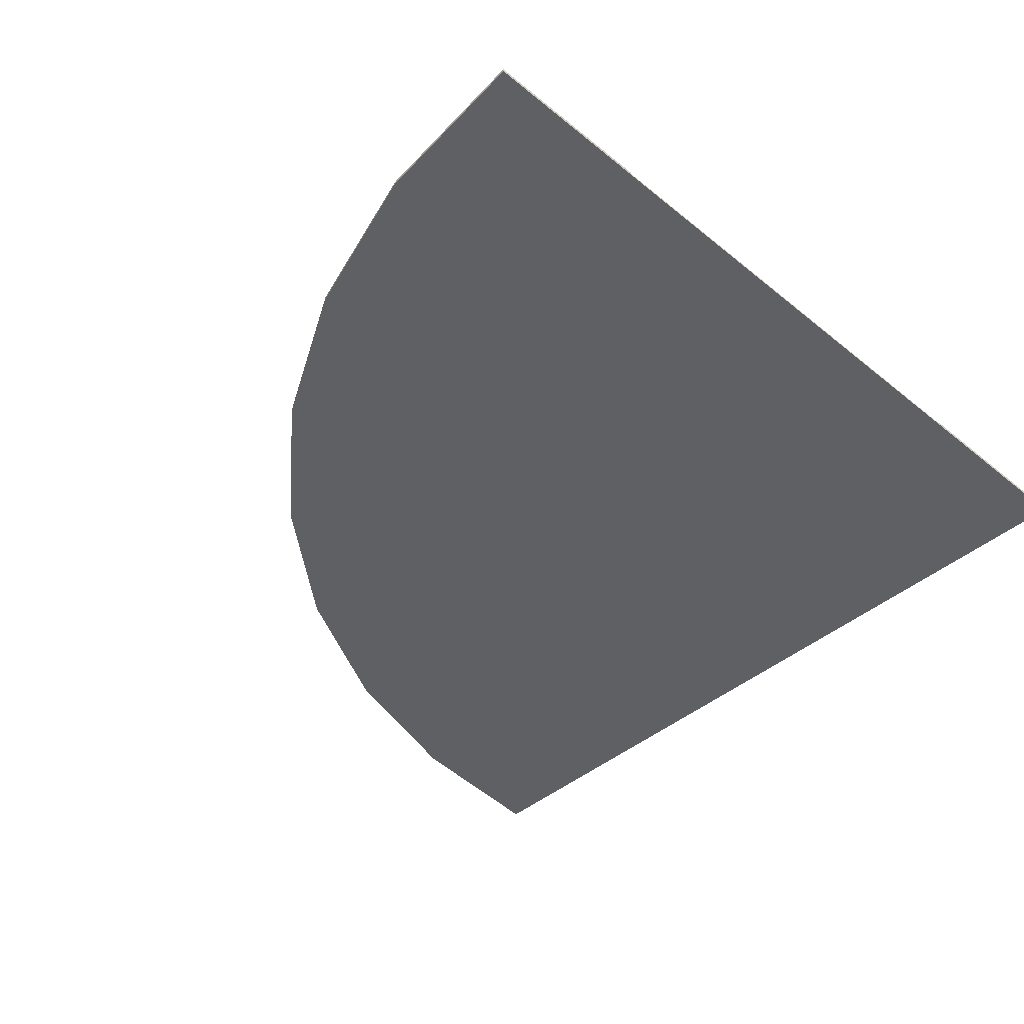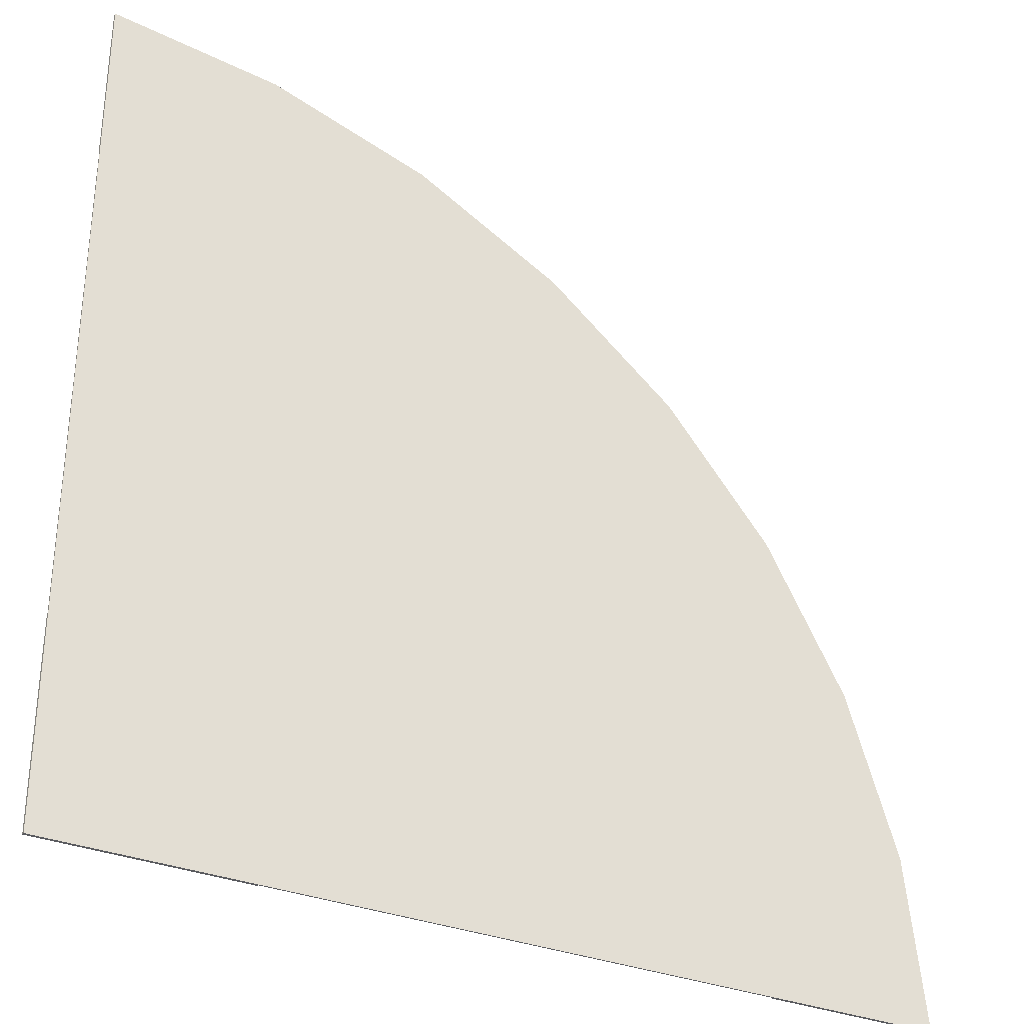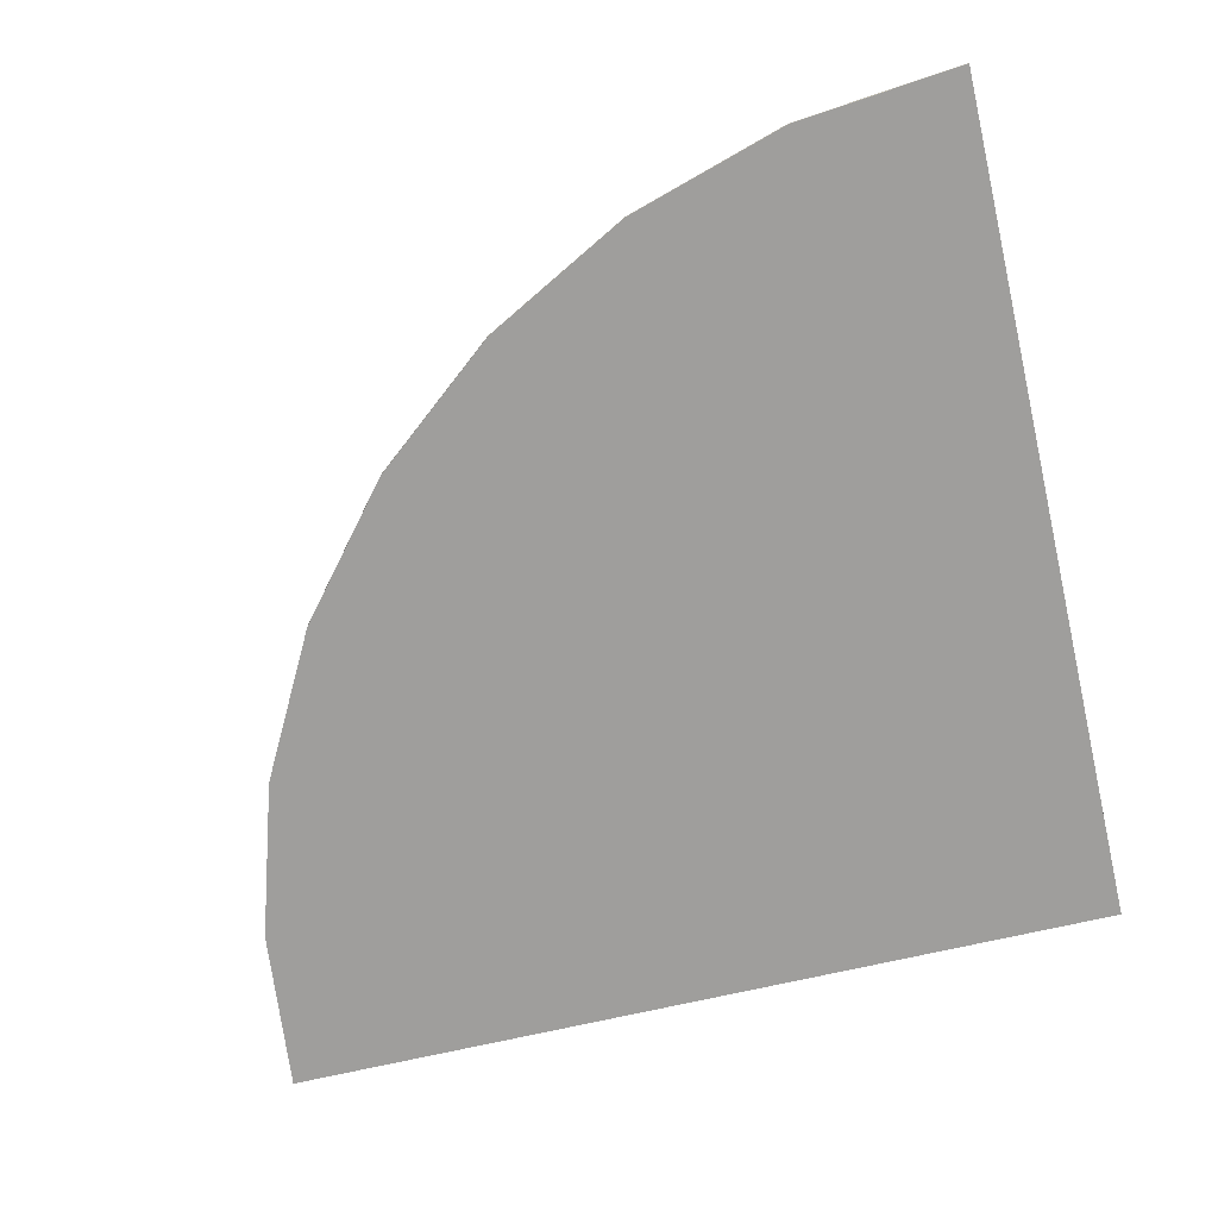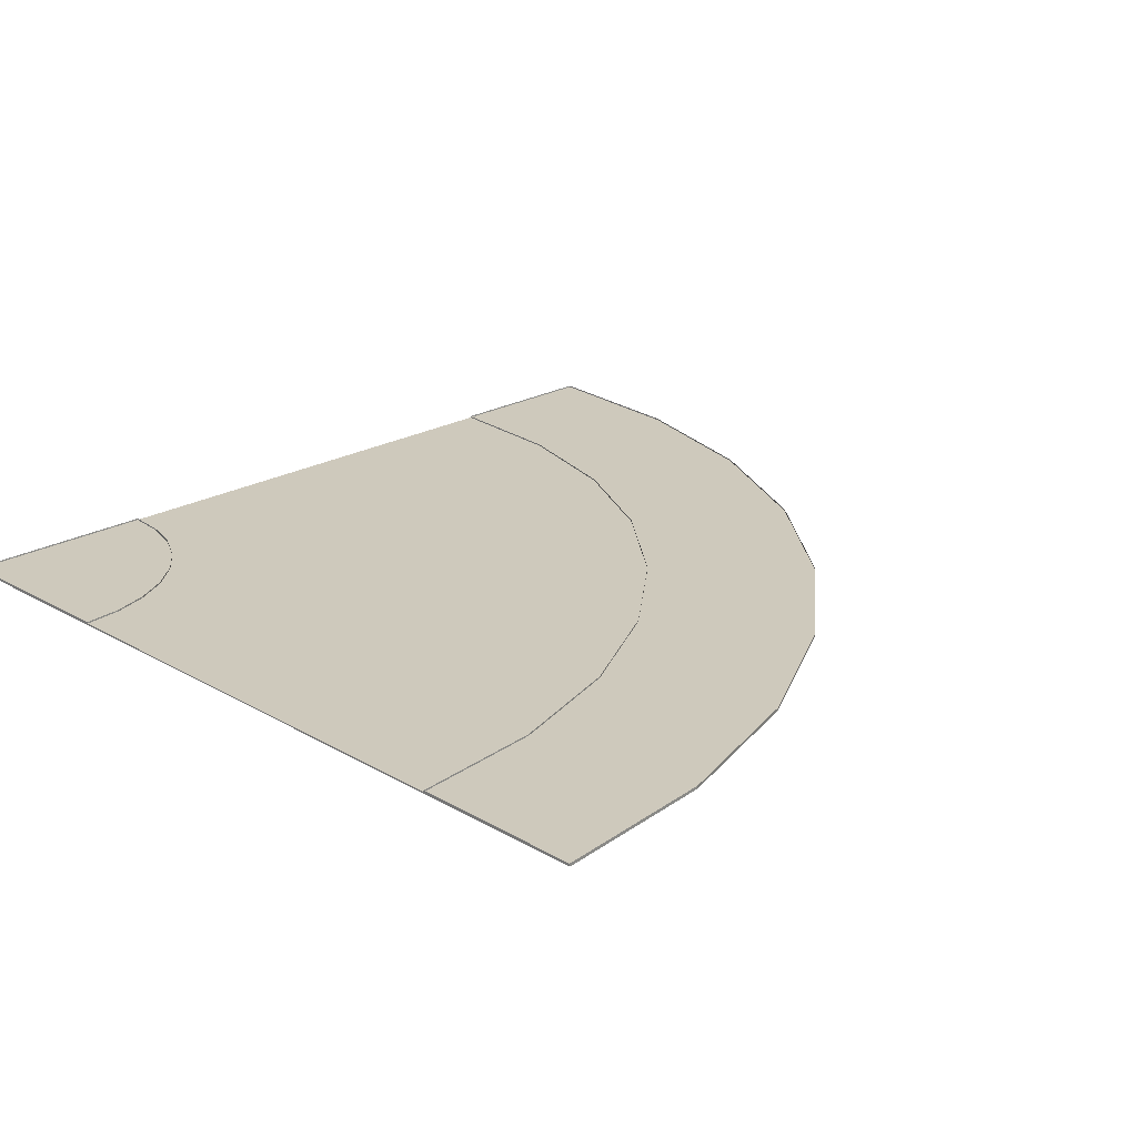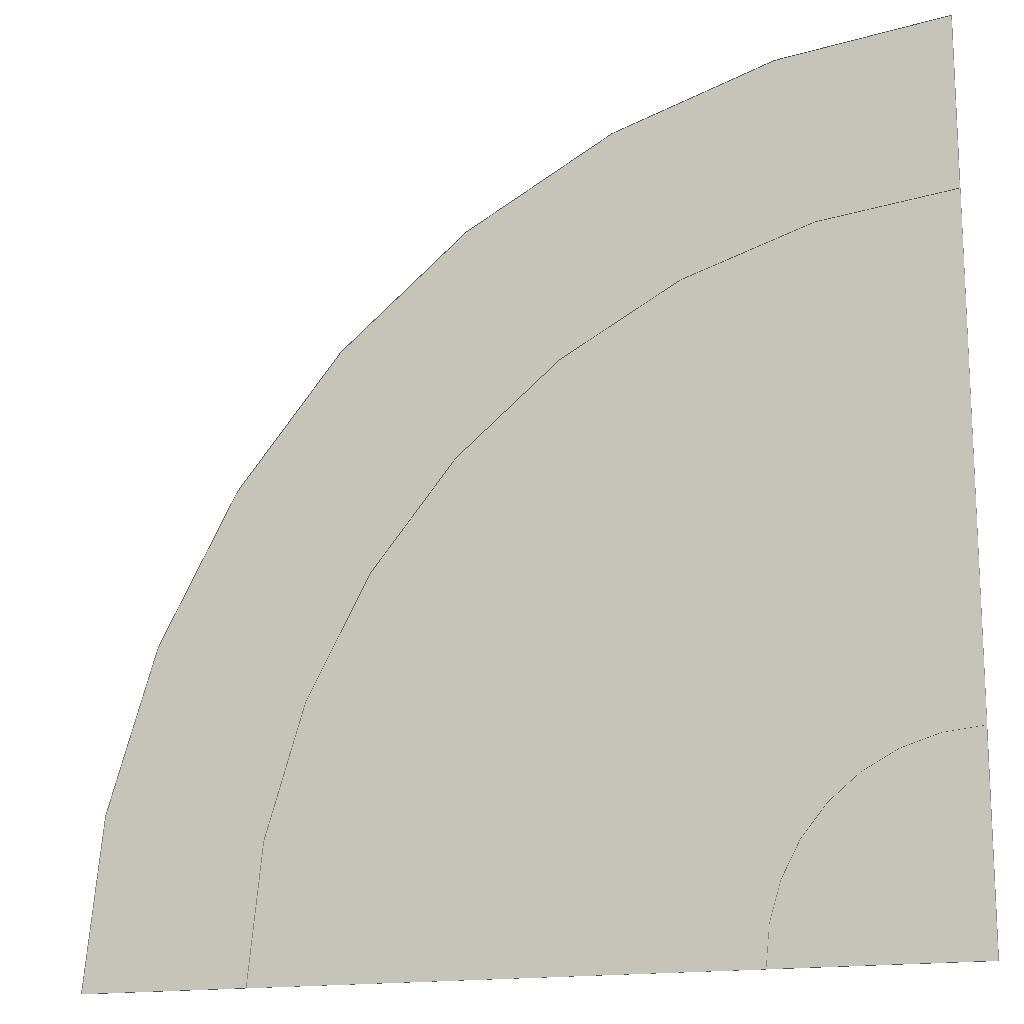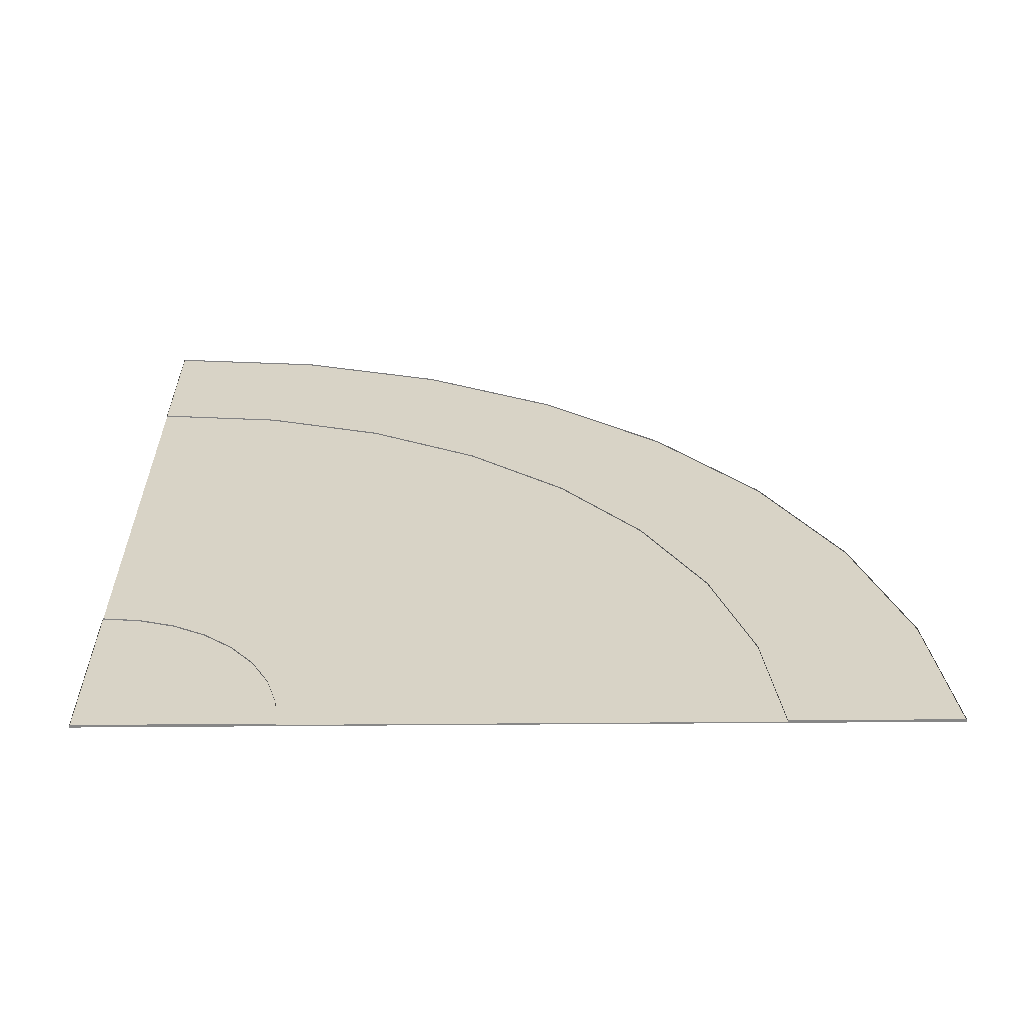
<metadata>
{"format":"obj","ext":"obj","renderer":"f3d","projection":"perspective","resolution":1024,"background":"white","views":[{"elev":-42.3,"azim":135.4,"up":"+Y"},{"elev":-33.2,"azim":-28.8,"up":"+Z"},{"elev":-71.0,"azim":102.7,"up":"+Y"},{"elev":22.4,"azim":-45.2,"up":"+Y"},{"elev":-16.5,"azim":-159.2,"up":"+Z"},{"elev":28.1,"azim":-90.9,"up":"+Y"}]}
</metadata>
<code>
v -12.25 -0.000445 1.167
v -11.91 -0.000445 1.135
v -11.58 -0.000445 1.037
v -11.28 -0.000445 0.8761
v -11.01 -0.000445 0.6596
v -10.79 -0.000445 0.3953
v -10.63 -0.000445 0.09342
v -10.53 -0.000445 -0.2345
v -10.49 -0.000445 -0.5757
v -12.24 -0.000445 -0.5829
v -12.24 -0.000445 -0.5829
v -12.24 -0.000445 -0.5829
v -12.24 -0.000445 -0.5829
v -12.24 -0.000445 -0.5829
v -12.24 -0.000445 -0.5829
v -12.24 -0.000445 -0.5829
v -12.24 -0.000445 -0.5829
v -12.24 -0.000445 -0.5829
v -12.24 -0.000445 -0.5829
v -12.24 -0.000445 -0.5829
v -12.24 -0.000445 -0.5829
v -12.24 -0.000445 -0.5829
v -12.24 -0.000445 -0.5829
v -12.24 -0.000445 -0.5829
v -12.24 -0.000445 -0.5829
v -12.24 -0.000445 -0.5829
v -12.24 -0.000445 -0.5829
v -12.24 -0.000445 -0.5829
v -12.24 -0.000445 -0.5829
v -12.24 -0.000445 -0.5829
v -12.24 -0.000445 -0.5829
v -12.24 -0.000445 -0.5829
v -12.24 -0.000445 -0.5829
v -12.24 -0.000445 -0.5829
v -12.24 -0.000445 -0.5829
v -12.24 -0.000445 -0.5829
v -12.24 -0.000445 -0.5829
v -12.24 -0.000445 -0.5829
v -12.24 -0.000445 -0.5829
v -12.24 -0.000445 -0.5829
v -12.24 -0.000445 -0.5829
v -12.02 -0.000445 -0.2482
v -11.96 -0.000445 -0.2979
v -11.87 -0.000445 -0.4278
v -11.85 -0.000445 -0.503
v -11.84 -0.000445 -0.5812
v -12.17 -0.000445 -0.1889
v -12.09 -0.000445 -0.2114
v -11.91 -0.000445 -0.3585
v -12.24 -0.000445 -0.1815
v -11.26 -0.000445 0.4114
v -10.87 -0.000445 -0.3041
v -10.84 -0.000445 -0.5772
v -11.71 -0.000445 0.7131
v -11.47 -0.000445 0.5846
v -10.95 -0.000445 -0.0417
v -11.97 -0.000445 0.7917
v -11.08 -0.000445 0.1999
v -12.25 -0.000445 0.8175
v -12.24 0.002555 -0.5829
v -12.24 0.002555 -0.5829
v -12.02 0.002555 -0.2482
v -11.96 0.002555 -0.2979
v -11.87 0.002555 -0.4278
v -11.85 0.002555 -0.503
v -11.84 0.002555 -0.5812
v -12.17 0.002555 -0.1889
v -12.09 0.002555 -0.2114
v -11.91 0.002555 -0.3585
v -12.24 0.002555 -0.1815
v -12.25 0.002555 1.167
v -11.91 0.002555 1.135
v -11.58 0.002555 1.037
v -11.28 0.002555 0.8761
v -11.01 0.002555 0.6596
v -10.79 0.002555 0.3953
v -10.63 0.002555 0.09342
v -10.53 0.002555 -0.2345
v -10.49 0.002555 -0.5757
v -11.26 0.002555 0.4114
v -10.87 0.002555 -0.3041
v -10.84 0.002555 -0.5772
v -11.71 0.002555 0.7131
v -11.47 0.002555 0.5846
v -10.95 0.002555 -0.0417
v -11.97 0.002555 0.7917
v -11.08 0.002555 0.1999
v -12.25 0.002555 0.8175
v -11.91 0.002555 1.135
v -12.25 0.002555 1.167
v -11.58 0.002555 1.037
v -11.28 0.002555 0.8761
v -11.01 0.002555 0.6596
v -10.79 0.002555 0.3953
v -10.63 0.002555 0.09342
v -10.53 0.002555 -0.2345
v -10.49 0.002555 -0.5757
v -12.24 0.002555 -0.5829
v -12.24 0.002555 -0.5829
v -12.24 0.002555 -0.5829
v -12.24 0.002555 -0.5829
v -12.24 0.002555 -0.5829
v -12.24 0.002555 -0.5829
v -12.24 0.002555 -0.5829
v -12.24 0.002555 -0.5829
v -12.24 0.002555 -0.5829
v -12.24 0.002555 -0.5829
v -12.24 0.002555 -0.5829
v -12.24 0.002555 -0.5829
v -12.24 0.002555 -0.5829
v -12.24 0.002555 -0.5829
v -12.24 0.002555 -0.5829
v -12.24 0.002555 -0.5829
v -12.24 0.002555 -0.5829
v -12.24 0.002555 -0.5829
v -12.24 0.002555 -0.5829
v -12.24 0.002555 -0.5829
v -12.24 0.002555 -0.5829
v -12.24 0.002555 -0.5829
v -12.24 0.002555 -0.5829
v -12.24 0.002555 -0.5829
v -12.24 0.002555 -0.5829
v -12.24 0.002555 -0.5829
v -12.24 0.002555 -0.5829
v -12.24 0.002555 -0.5829
v -12.24 0.002555 -0.5829
v -12.24 0.002555 -0.5829
v -12.24 0.002555 -0.5829
v -12.24 0.002555 -0.5829
v -12.02 0.002555 -0.2482
v -11.26 0.002555 0.4114
v -11.87 0.002555 -0.4278
v -10.87 0.002555 -0.3041
v -10.84 0.002555 -0.5772
v -12.17 0.002555 -0.1889
v -11.71 0.002555 0.7131
v -11.91 0.002555 -0.3585
v -12.24 0.002555 -0.1815
v -11.47 0.002555 0.5846
v -11.96 0.002555 -0.2979
v -10.95 0.002555 -0.0417
v -11.85 0.002555 -0.503
v -11.84 0.002555 -0.5812
v -11.97 0.002555 0.7917
v -12.09 0.002555 -0.2114
v -11.08 0.002555 0.1999
v -12.25 0.002555 0.8175
v -12.24 0.005555 -0.1815
v -12.24 0.005555 -0.5829
v -12.24 0.005555 -0.5829
v -11.84 0.005555 -0.5812
v -12.09 0.005555 -0.2114
v -12.02 0.005555 -0.2482
v -11.96 0.005555 -0.2979
v -11.91 0.005555 -0.3585
v -12.17 0.005555 -0.1889
v -11.87 0.005555 -0.4278
v -11.85 0.005555 -0.503
v -11.91 0.005555 1.135
v -12.25 0.005555 1.167
v -11.58 0.005555 1.037
v -11.28 0.005555 0.8761
v -11.01 0.005555 0.6596
v -10.79 0.005555 0.3953
v -10.63 0.005555 0.09342
v -10.53 0.005555 -0.2345
v -10.49 0.005555 -0.5757
v -10.84 0.005555 -0.5772
v -12.25 0.005555 0.8175
v -11.47 0.005555 0.5846
v -11.26 0.005555 0.4114
v -10.95 0.005555 -0.0417
v -10.87 0.005555 -0.3041
v -11.97 0.005555 0.7917
v -11.71 0.005555 0.7131
v -11.08 0.005555 0.1999
f 43 22 21 42
f 45 25 24 44
f 46 26 25 45
f 48 20 19 47
f 44 24 23 49
f 47 19 18 50
f 49 23 22 43
f 42 21 20 48
f 55 42 48 54
f 58 49 43 51
f 57 47 50 59
f 56 44 49 58
f 54 48 47 57
f 53 46 45 52
f 52 45 44 56
f 51 43 42 55
f 5 51 55 4
f 8 52 56 7
f 9 53 52 8
f 3 54 57 2
f 7 56 58 6
f 2 57 59 1
f 6 58 51 5
f 4 55 54 3
f 48 68 67 47
f 47 67 70 50
f 43 63 62 42
f 18 60 70 50
f 46 66 61 26
f 42 62 68 48
f 46 66 65 45
f 44 64 69 49
f 49 69 63 43
f 45 65 64 44
f 3 73 74 4
f 52 81 85 56
f 58 87 80 51
f 2 72 73 3
f 8 78 79 9
f 7 77 78 8
f 51 80 84 55
f 59 88 71 1
f 57 86 88 59
f 1 71 72 2
f 6 76 77 7
f 56 85 87 58
f 54 83 86 57
f 9 79 82 53
f 5 75 76 6
f 53 82 81 52
f 55 84 83 54
f 4 74 75 5
f 140 130 109 110
f 142 132 112 113
f 143 142 113 114
f 145 135 107 108
f 132 137 111 112
f 135 138 106 107
f 137 140 110 111
f 130 145 108 109
f 139 136 145 130
f 146 131 140 137
f 144 147 138 135
f 141 146 137 132
f 136 144 135 145
f 134 133 142 143
f 133 141 132 142
f 131 139 130 140
f 93 92 139 131
f 96 95 141 133
f 97 96 133 134
f 91 89 144 136
f 95 94 146 141
f 89 90 147 144
f 94 93 131 146
f 92 91 136 139
f 145 135 156 152
f 135 138 148 156
f 140 130 153 154
f 106 138 148 149
f 143 114 150 151
f 130 145 152 153
f 143 142 158 151
f 132 137 155 157
f 137 140 154 155
f 142 132 157 158
f 91 92 162 161
f 133 141 172 173
f 146 131 171 176
f 89 91 161 159
f 96 97 167 166
f 95 96 166 165
f 131 139 170 171
f 147 90 160 169
f 144 147 169 174
f 90 89 159 160
f 94 95 165 164
f 141 146 176 172
f 136 144 174 175
f 97 134 168 167
f 93 94 164 163
f 134 133 173 168
f 139 136 175 170
f 92 93 163 162
f 62 63 154 153
f 28 27 115 116
f 83 84 170 175
f 25 26 114 113
f 88 86 174 169
f 60 18 106 149
f 32 31 119 120
f 30 29 117 118
f 26 61 150 114
f 36 35 123 124
f 34 33 121 122
f 13 12 100 101
f 11 10 99 98
f 74 73 161 162
f 72 71 160 159
f 40 39 127 128
f 68 62 153 152
f 38 37 125 126
f 70 60 149 148
f 17 16 104 105
f 78 77 165 166
f 15 14 102 103
f 76 75 163 164
f 67 68 152 156
f 10 41 129 99
f 70 67 156 148
f 20 21 109 108
f 84 80 171 170
f 18 19 107 106
f 82 79 167 168
f 64 65 158 157
f 24 25 113 112
f 87 85 172 176
f 22 23 111 110
f 46 53 134 143
f 81 82 168 173
f 29 28 116 117
f 27 26 114 115
f 80 87 176 171
f 33 32 120 121
f 31 30 118 119
f 12 11 98 100
f 59 50 138 147
f 73 72 159 161
f 37 36 124 125
f 35 34 122 123
f 16 15 103 104
f 77 76 164 165
f 14 13 101 102
f 75 74 162 163
f 41 40 128 129
f 63 69 155 154
f 39 38 126 127
f 61 66 151 150
f 19 20 108 107
f 71 88 169 160
f 18 17 105 106
f 79 78 166 167
f 65 66 151 158
f 69 64 157 155
f 23 24 112 111
f 86 83 175 174
f 21 22 110 109
f 85 81 173 172

</code>
